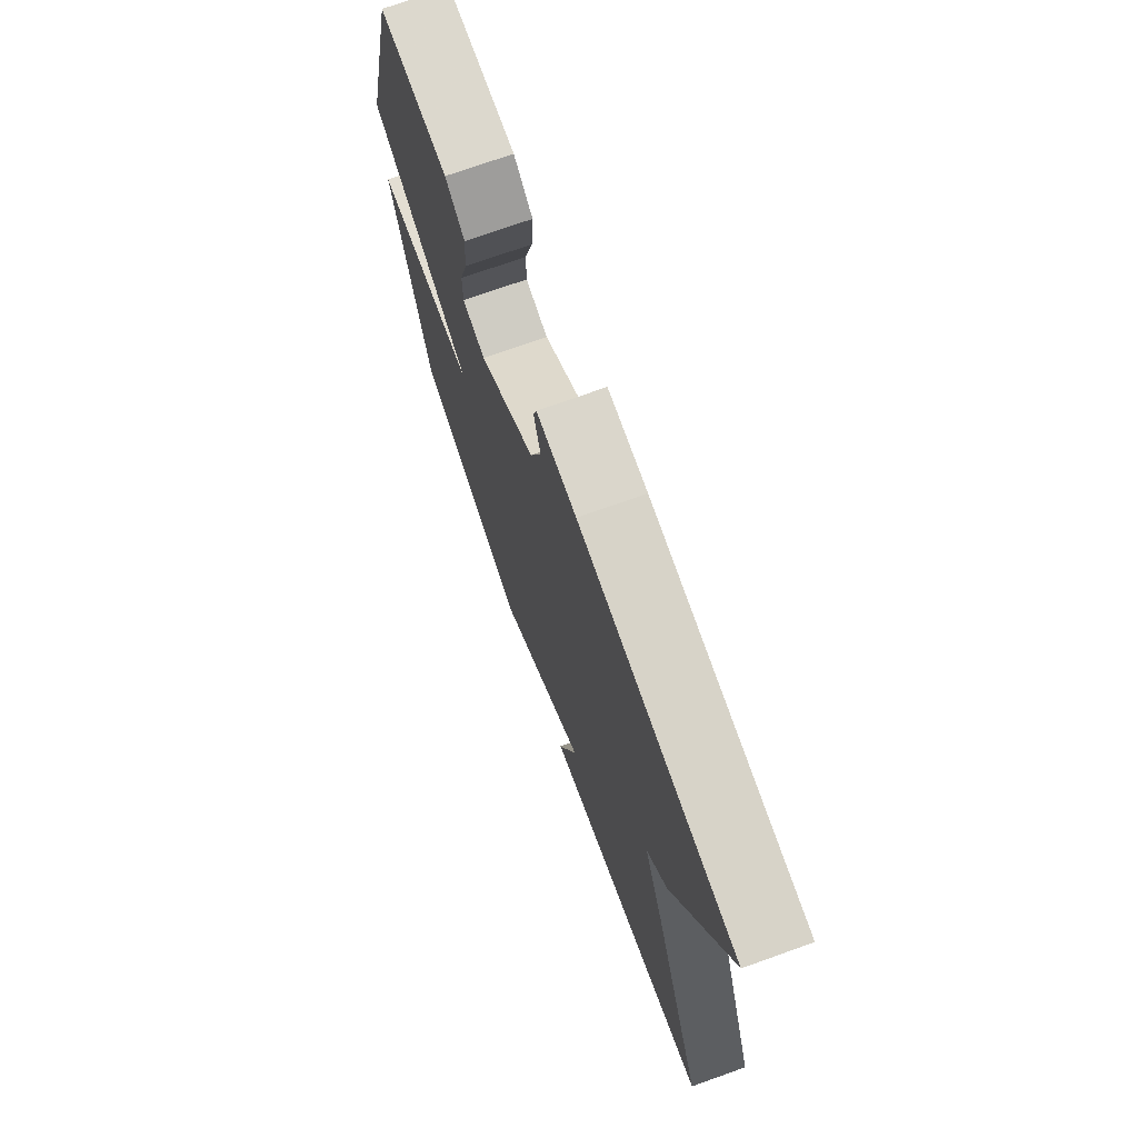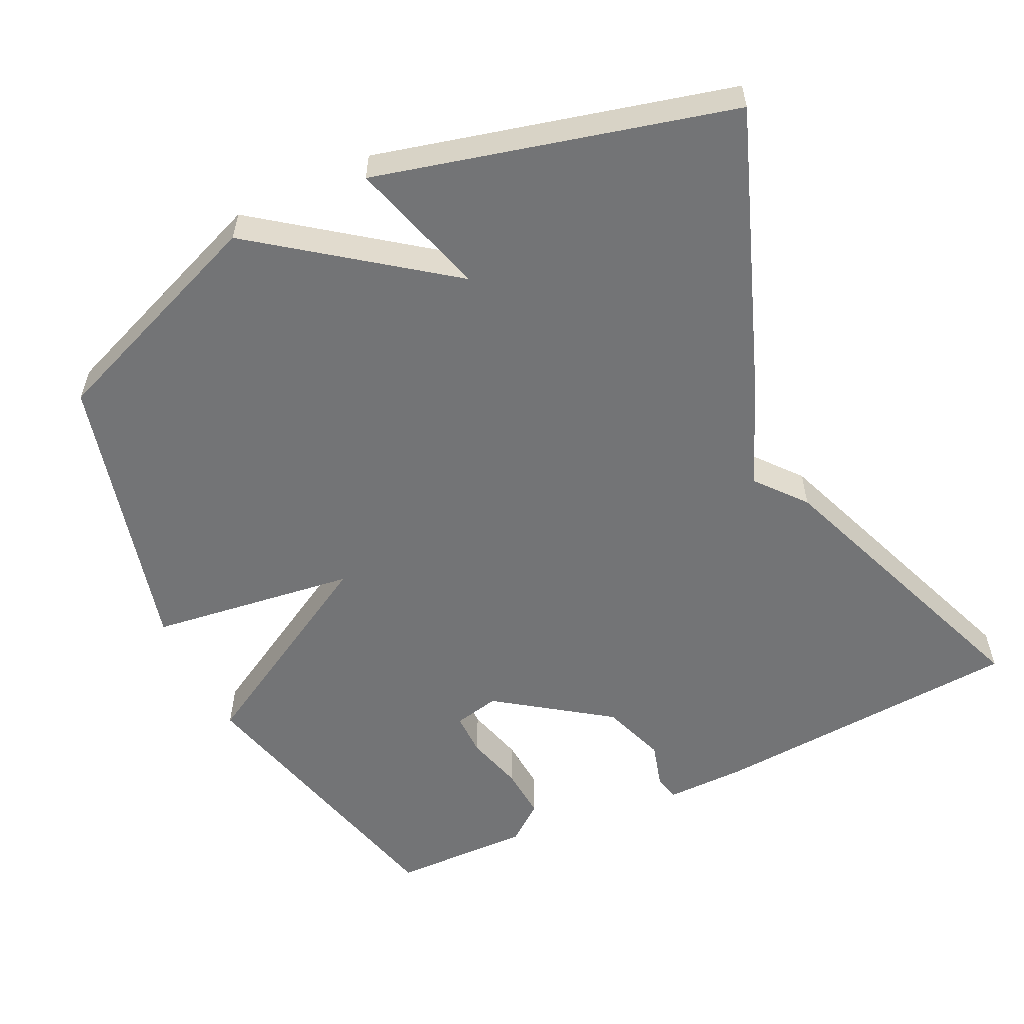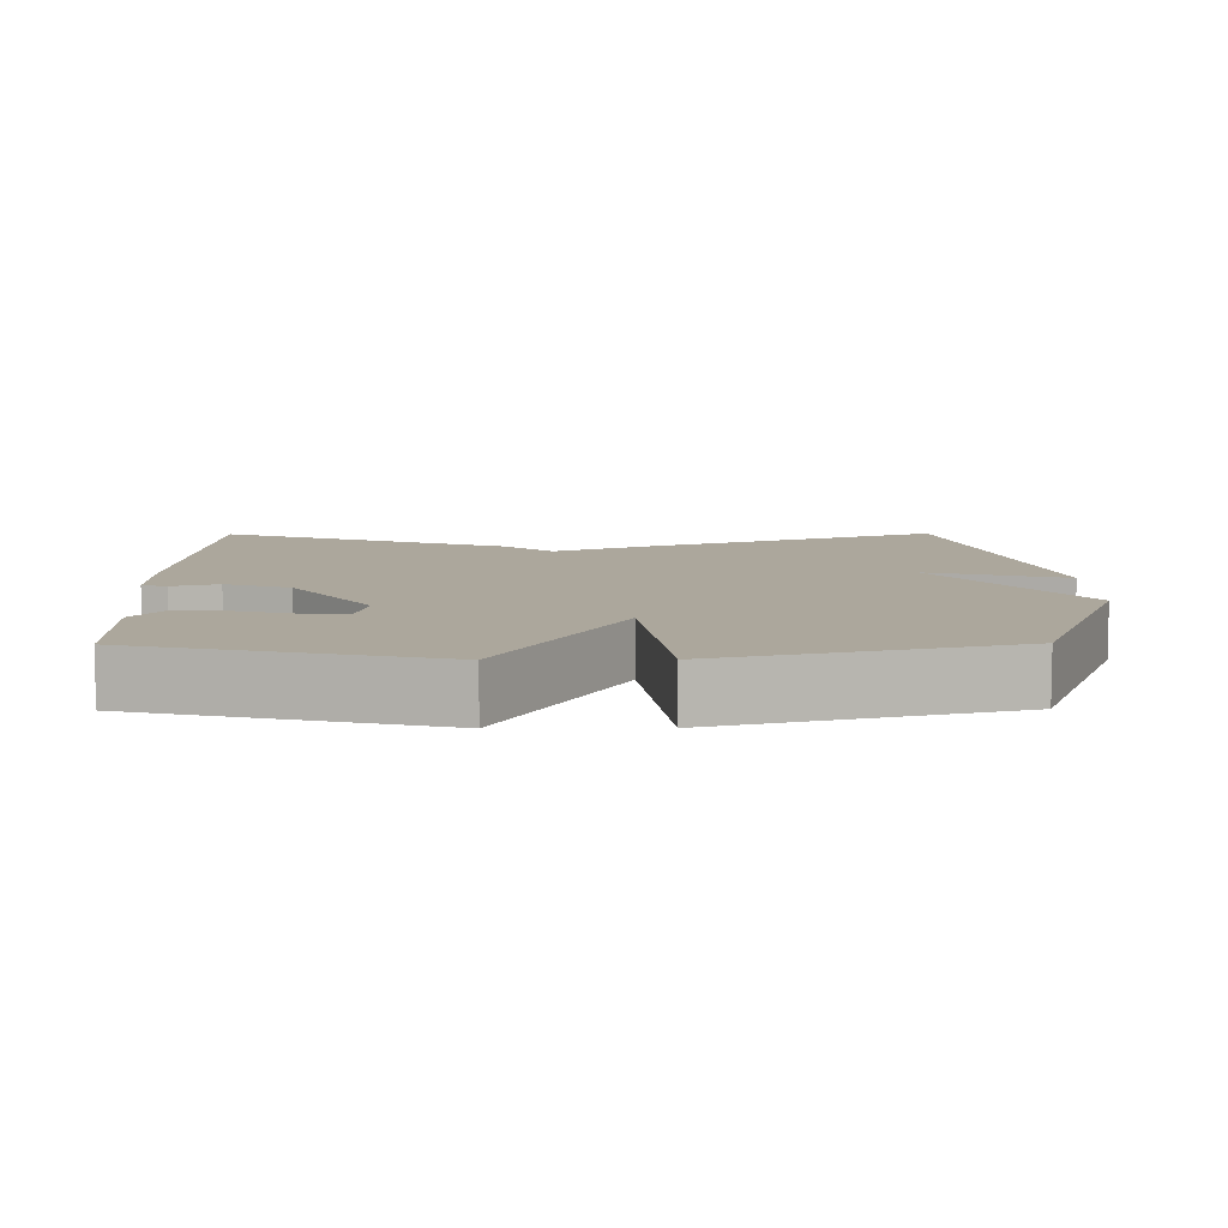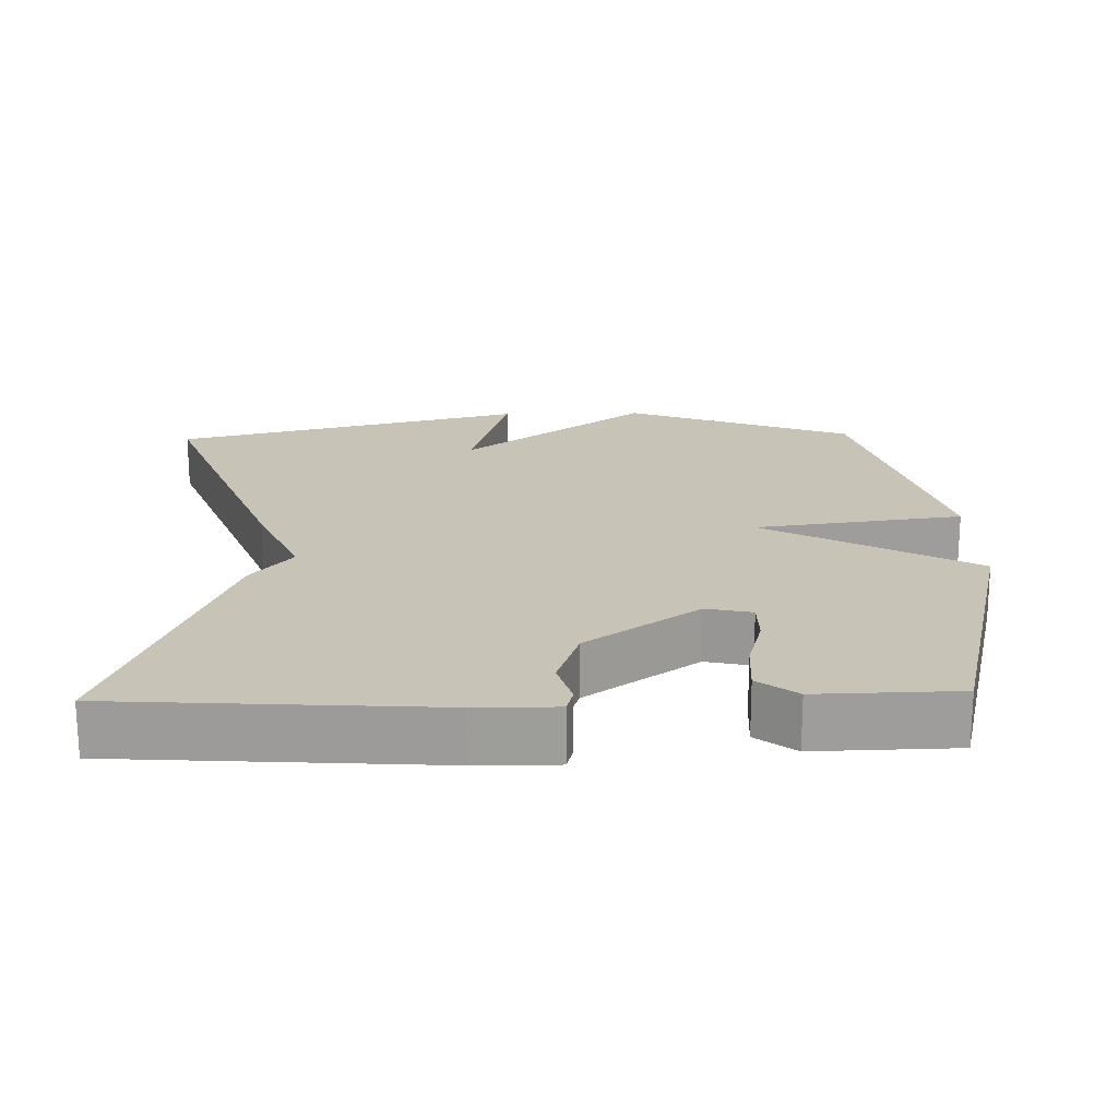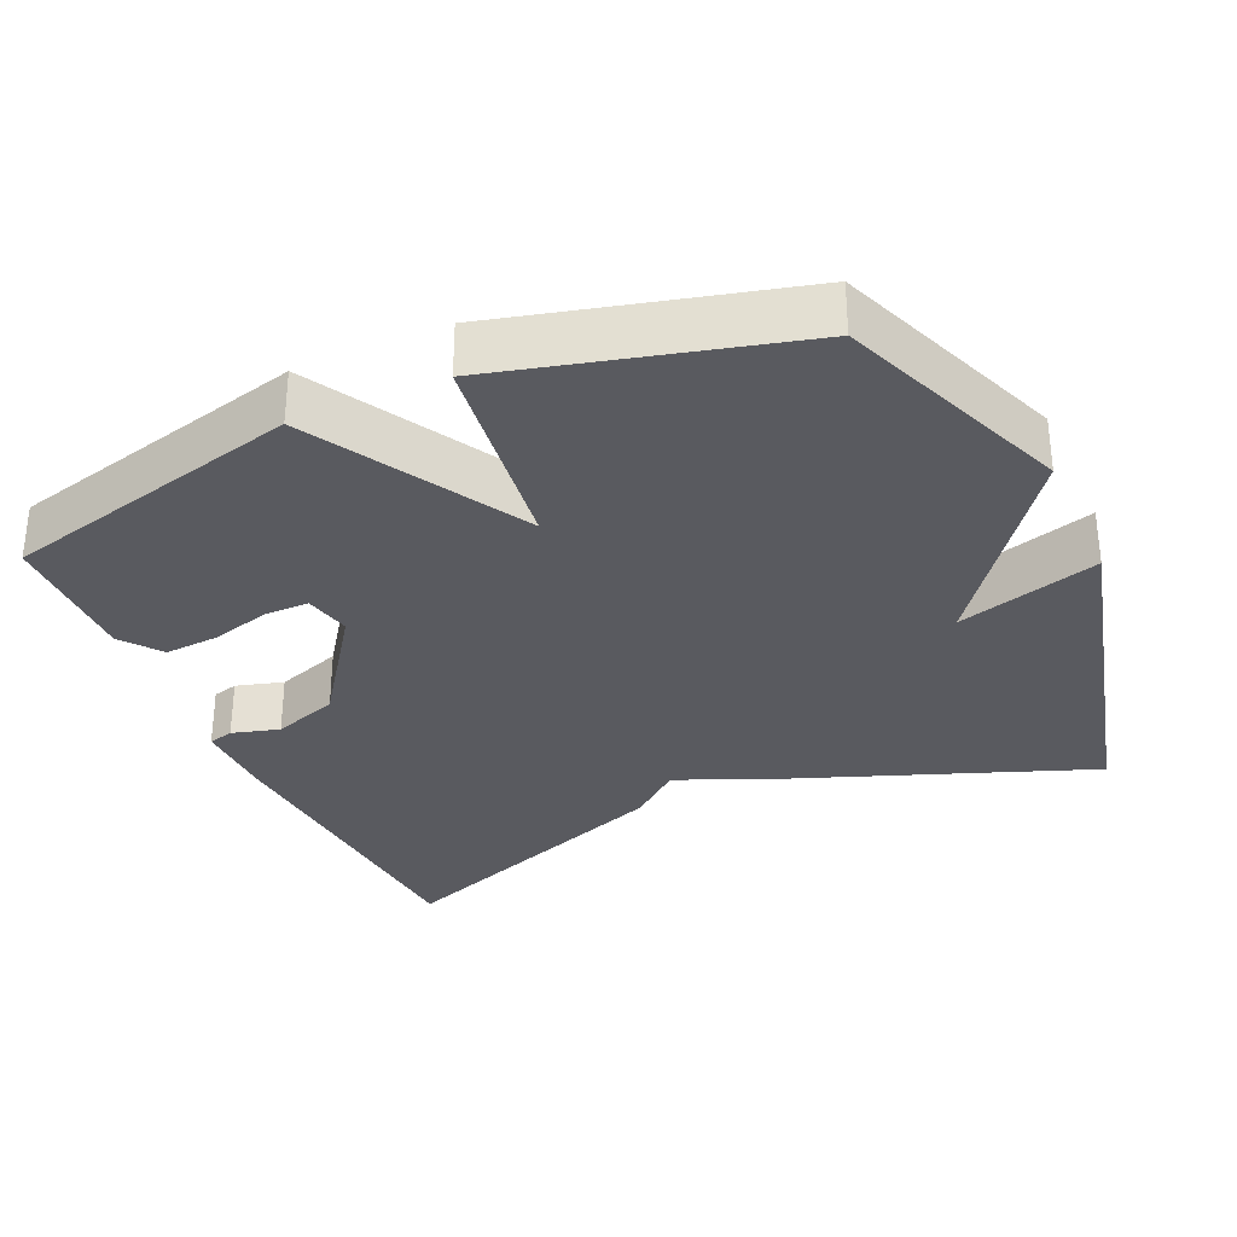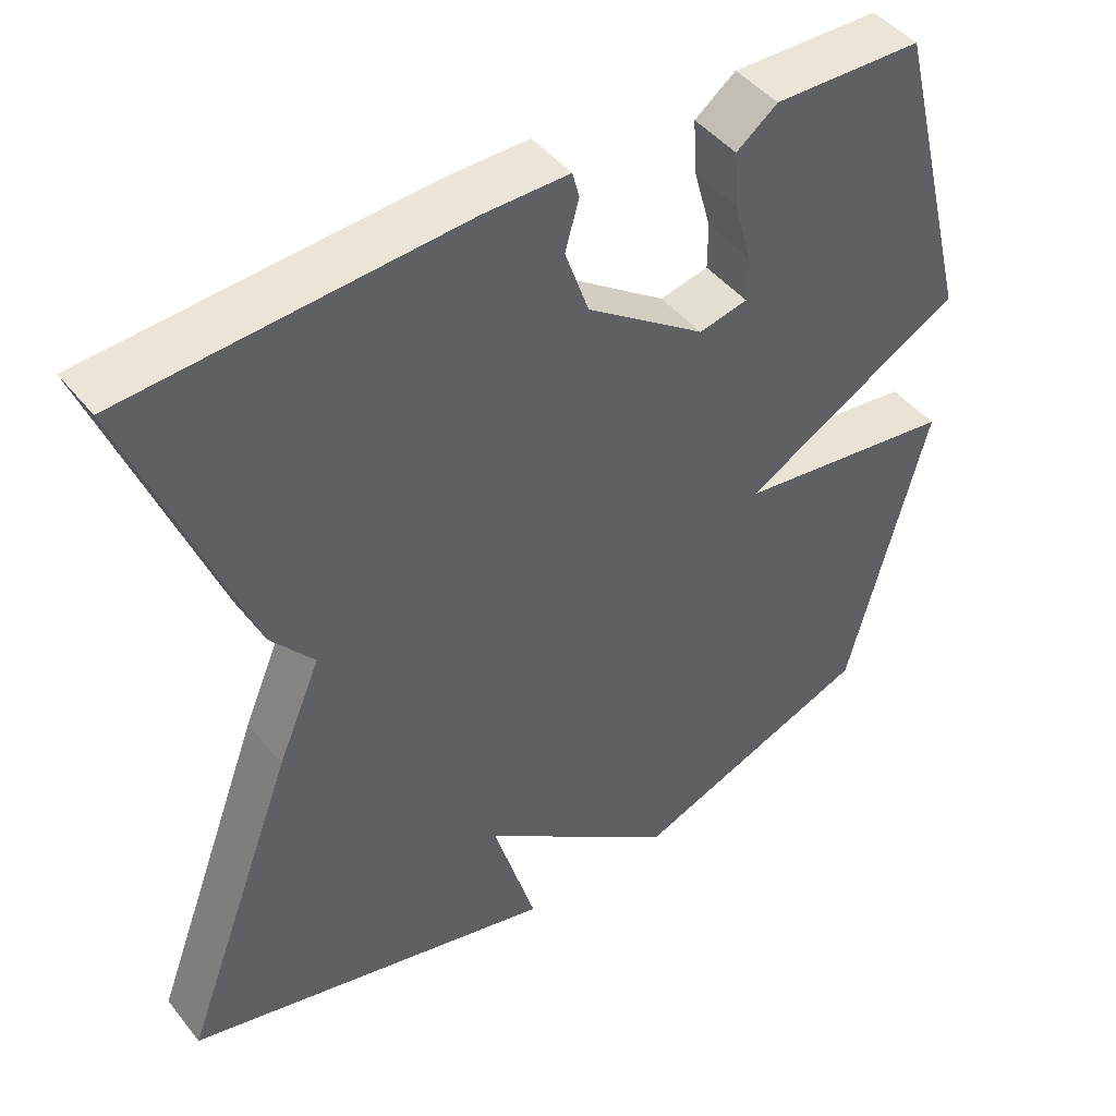
<metadata>
{"format":"obj","ext":"obj","renderer":"f3d","projection":"perspective","resolution":1024,"background":"white","views":[{"elev":73.4,"azim":-109.6,"up":"+Z"},{"elev":-56.1,"azim":-154.4,"up":"+Y"},{"elev":8.4,"azim":89.5,"up":"+Y"},{"elev":19.8,"azim":-1.6,"up":"+Y"},{"elev":-31.9,"azim":114.1,"up":"+Y"},{"elev":45.5,"azim":-36.1,"up":"+Z"}]}
</metadata>
<code>
v 0.5 0.07 0.5
v 0.602 0.07 0.095
v 0.317 0.07 -0.067
v 0.602 0.07 -0.105
v 0.5 0.07 -0.5
v 0.186 0.07 -0.623
v -0.07 0.07 -0.432
v -0.014 0.07 -0.623
v -0.5 0.07 -0.5
v -0.35 0.07 -0.098
v -0.294 0.07 0.034
v -0.35 0.07 0.102
v -0.5 0.07 0.5
v -0.067 0.07 0.531
v 0.043 0.07 0.532
v 0.052 0.07 0.498
v 0.034 0.07 0.434
v 0.065 0.07 0.345
v 0.219 0.07 0.236
v 0.282 0.07 0.25
v 0.282 0.07 0.31
v 0.26 0.07 0.39
v 0.255 0.07 0.463
v 0.308 0.07 0.504
v 0.5 0 0.5
v 0.602 0 0.095
v 0.317 0 -0.067
v 0.602 0 -0.105
v 0.5 0 -0.5
v 0.186 0 -0.623
v -0.07 0 -0.432
v -0.014 0 -0.623
v -0.5 0 -0.5
v -0.35 0 -0.098
v -0.294 0 0.034
v -0.35 0 0.102
v -0.5 0 0.5
v -0.067 0 0.531
v 0.043 0 0.532
v 0.052 0 0.498
v 0.034 0 0.434
v 0.065 0 0.345
v 0.219 0 0.236
v 0.282 0 0.25
v 0.282 0 0.31
v 0.26 0 0.39
v 0.255 0 0.463
v 0.308 0 0.504
f 24 1 2
f 23 24 2
f 22 23 2
f 21 22 2
f 20 21 2 3
f 19 20 3
f 18 19 3
f 15 16 17
f 14 15 17
f 13 14 17
f 12 13 17
f 11 12 17
f 11 17 18
f 9 10 11
f 8 9 11
f 7 8 11
f 7 11 18 3
f 5 6 7
f 4 5 7
f 3 4 7
f 26 25 48
f 26 48 47
f 26 47 46
f 26 46 45
f 27 26 45 44
f 27 44 43
f 27 43 42
f 41 40 39
f 41 39 38
f 41 38 37
f 41 37 36
f 41 36 35
f 42 41 35
f 35 34 33
f 35 33 32
f 35 32 31
f 27 42 35 31
f 31 30 29
f 31 29 28
f 31 28 27
f 1 25 26 2
f 2 26 27 3
f 3 27 28 4
f 4 28 29 5
f 5 29 30 6
f 6 30 31 7
f 7 31 32 8
f 8 32 33 9
f 9 33 34 10
f 10 34 35 11
f 11 35 36 12
f 12 36 37 13
f 13 37 38 14
f 14 38 39 15
f 15 39 40 16
f 16 40 41 17
f 17 41 42 18
f 18 42 43 19
f 19 43 44 20
f 20 44 45 21
f 21 45 46 22
f 22 46 47 23
f 23 47 48 24
f 24 48 25 1

</code>
